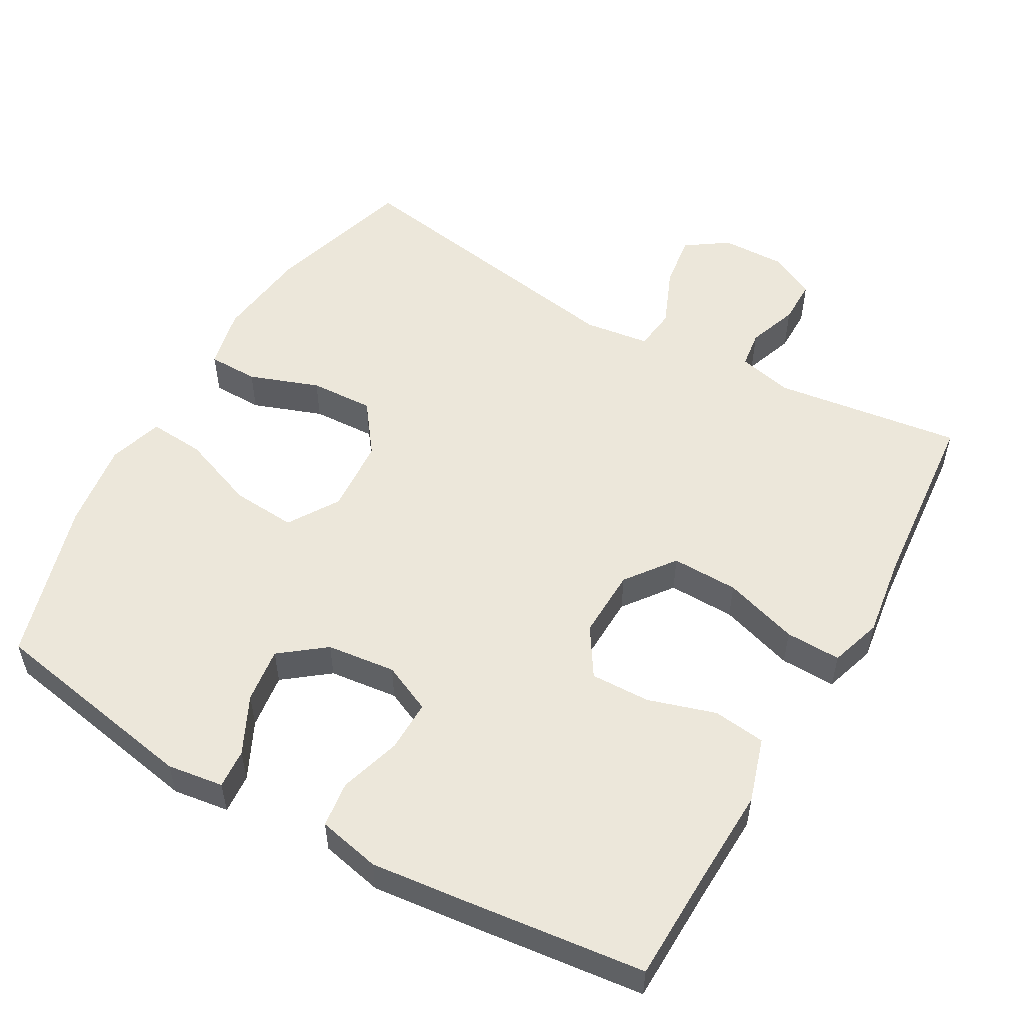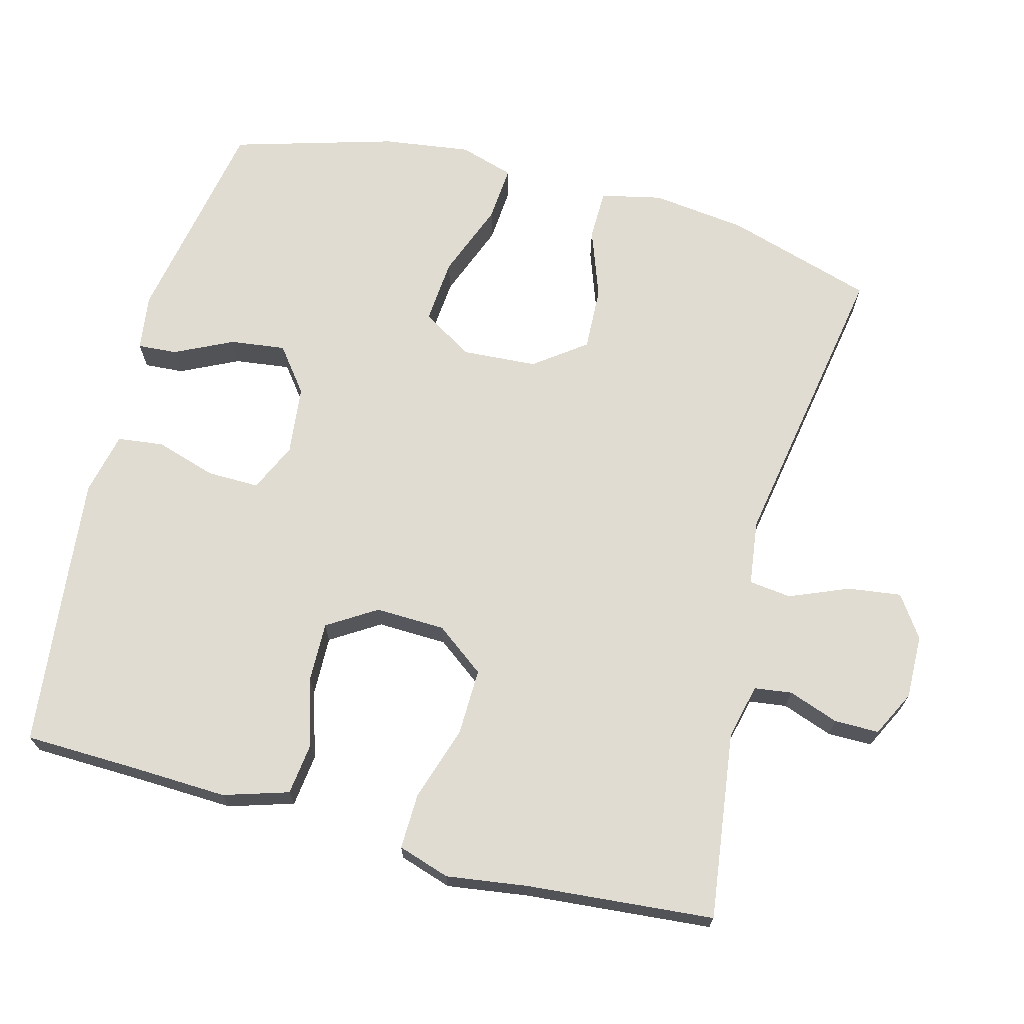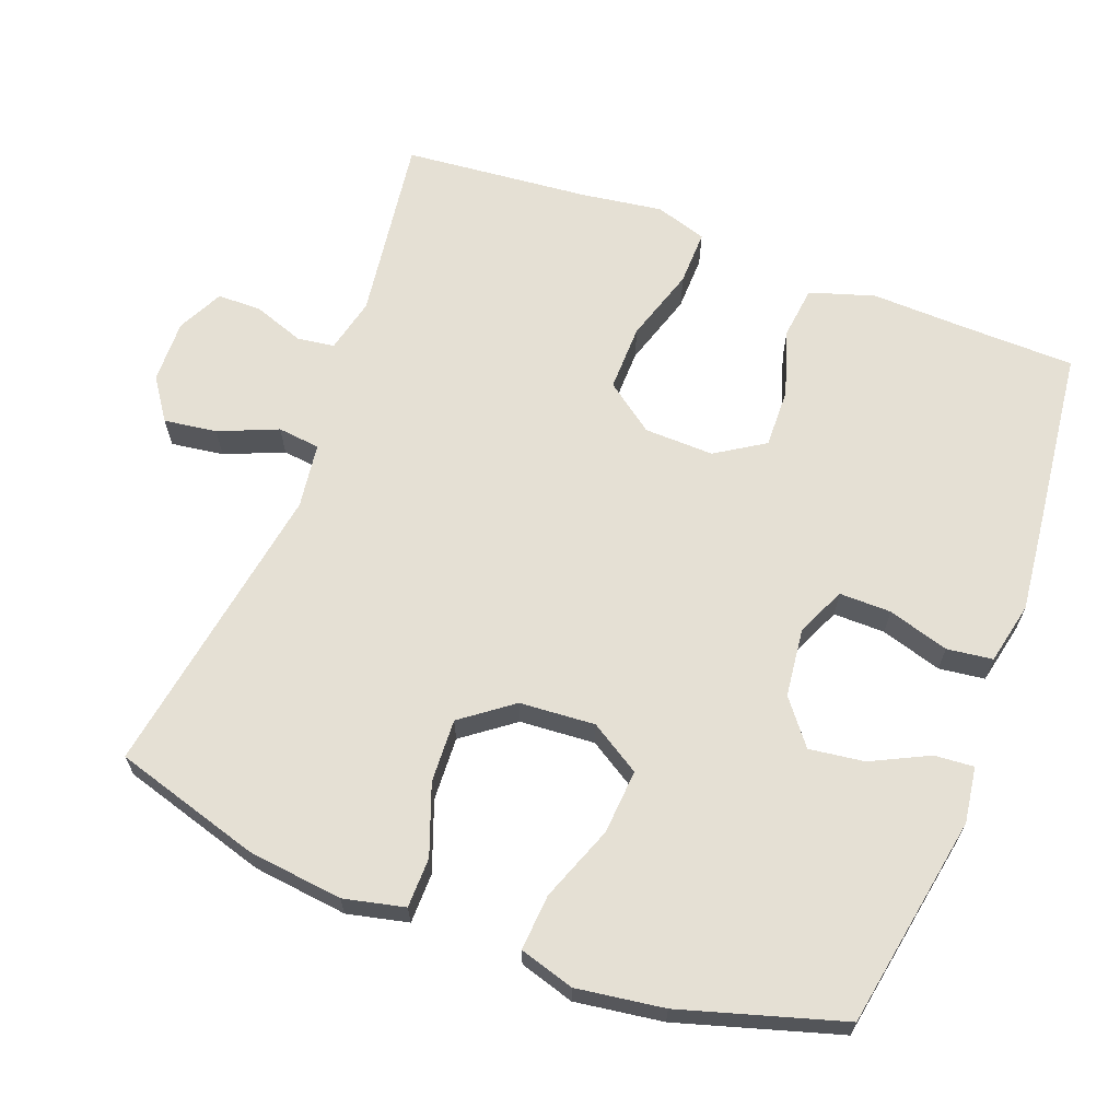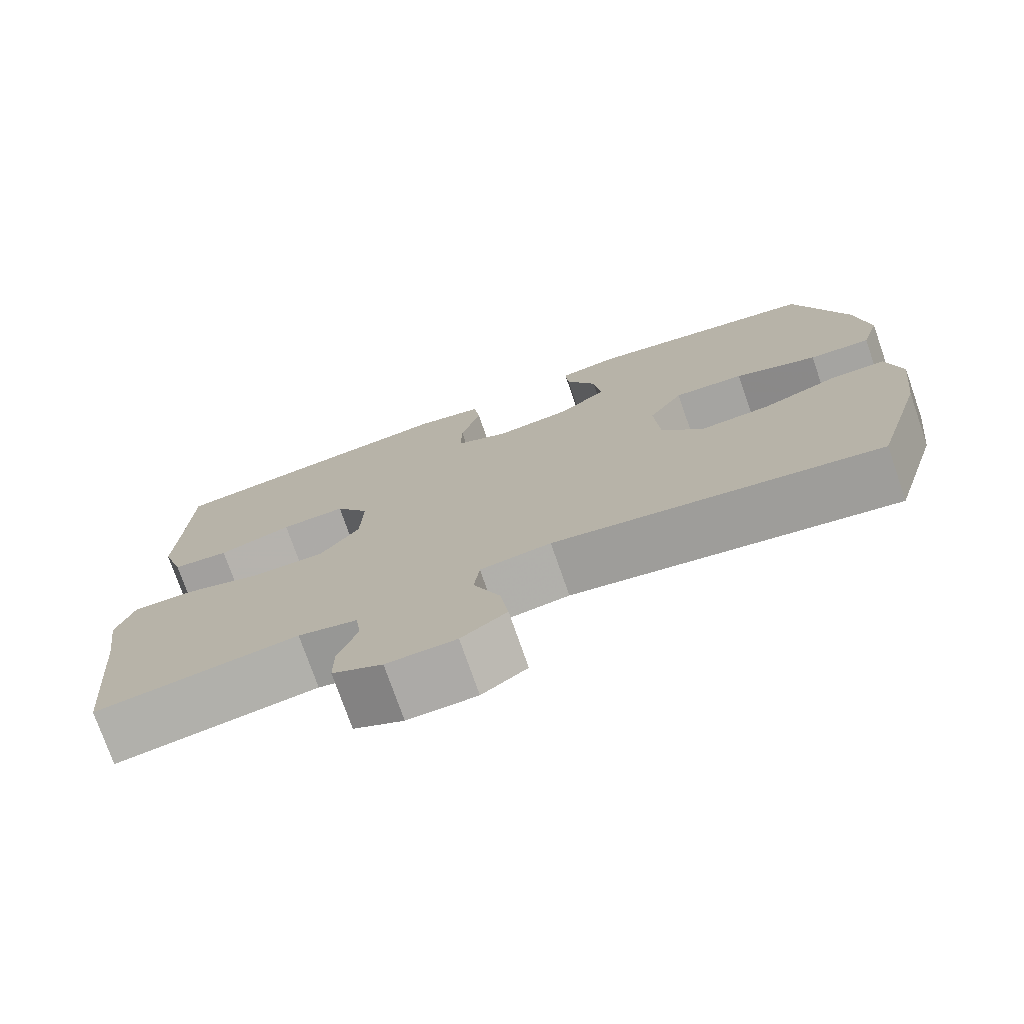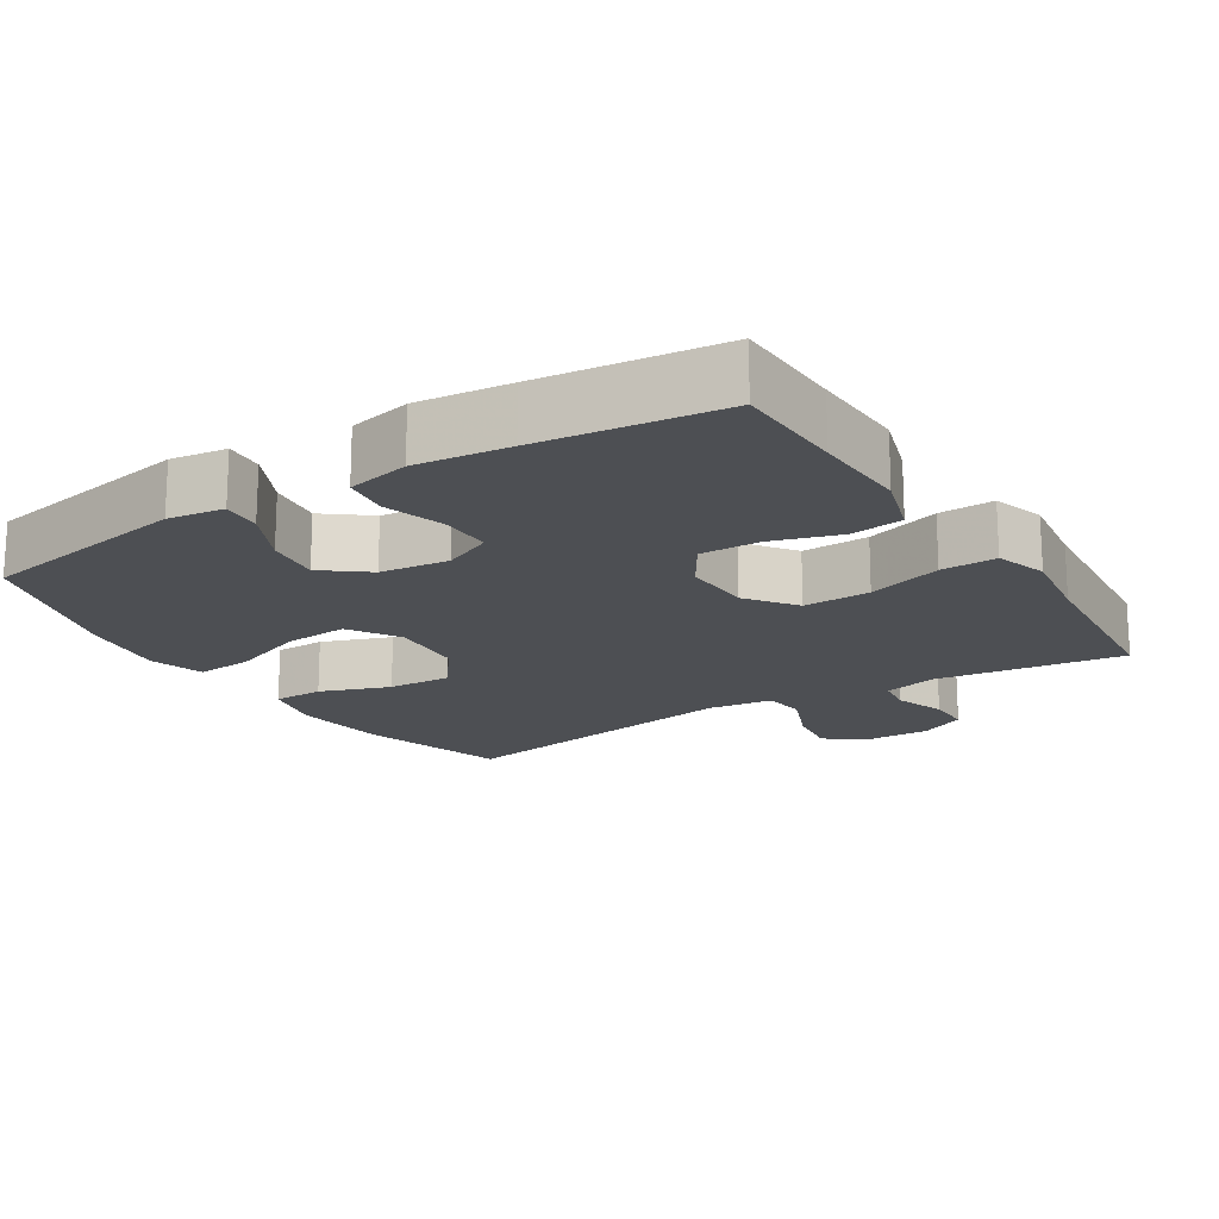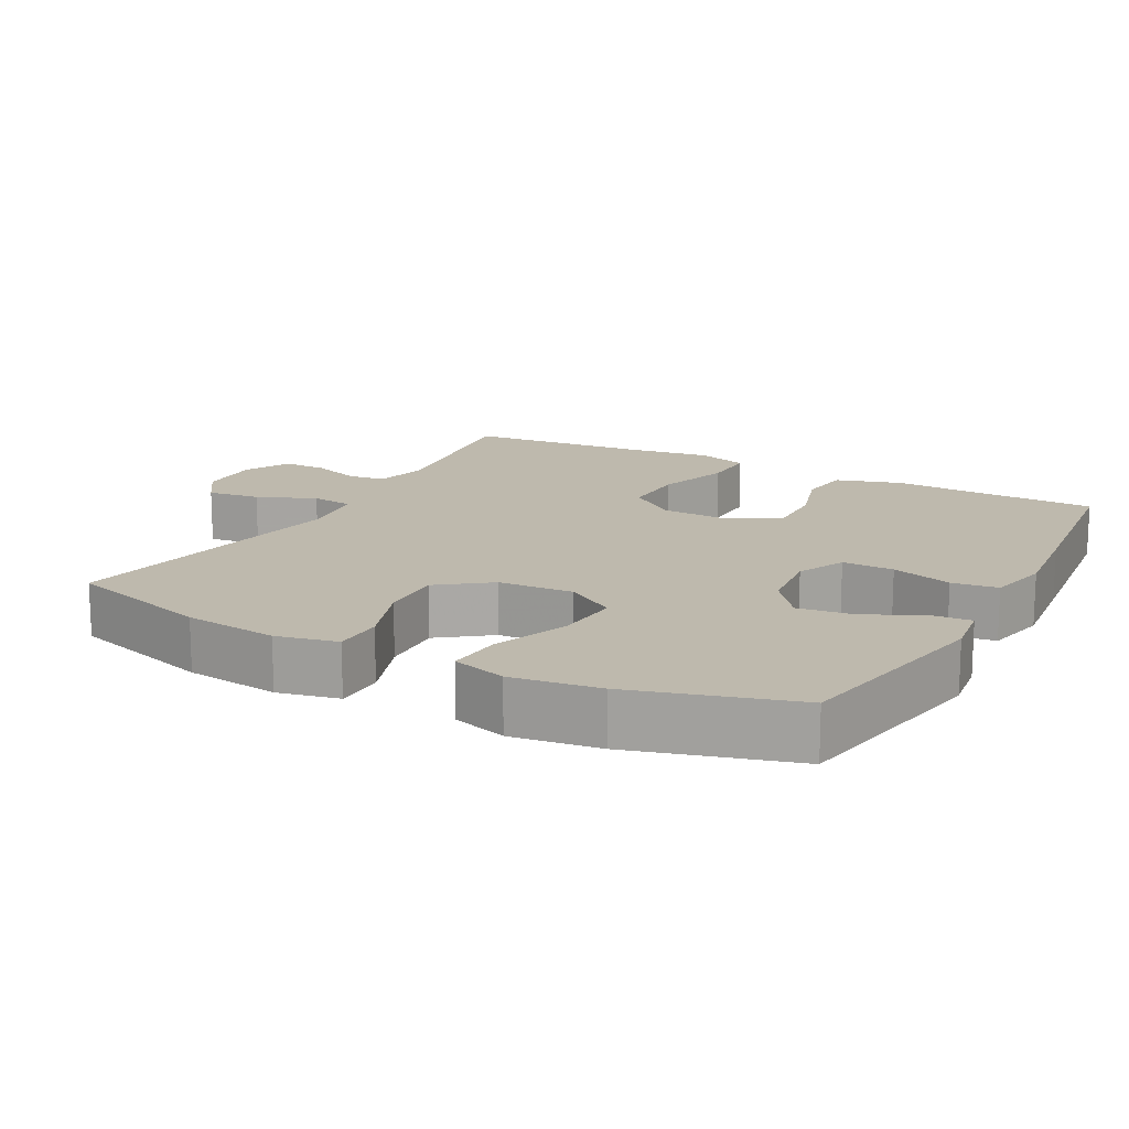
<metadata>
{"format":"obj","ext":"obj","renderer":"f3d","projection":"perspective","resolution":1024,"background":"white","views":[{"elev":53.7,"azim":29.6,"up":"+Y"},{"elev":69.2,"azim":104.9,"up":"+Y"},{"elev":65.4,"azim":-69.5,"up":"+Y"},{"elev":-75.5,"azim":-160.8,"up":"+Z"},{"elev":-17.8,"azim":32.2,"up":"+Y"},{"elev":15.3,"azim":-61.6,"up":"+Y"}]}
</metadata>
<code>
v -0.5 0.07 0.5
v -0.203 0.07 0.554
v -0.125 0.07 0.543
v -0.129 0.07 0.488
v -0.168 0.07 0.408
v -0.178 0.07 0.331
v -0.116 0.07 0.283
v -0.02 0.07 0.272
v 0.048 0.07 0.303
v 0.047 0.07 0.375
v 0.021 0.07 0.46
v 0.029 0.07 0.524
v 0.116 0.07 0.543
v 0.246 0.07 0.529
v 0.5 0.07 0.5
v 0.504 0.07 0.344
v 0.509 0.07 0.209
v 0.481 0.07 0.119
v 0.408 0.07 0.11
v 0.314 0.07 0.139
v 0.231 0.07 0.141
v 0.188 0.07 0.073
v 0.191 0.07 -0.024
v 0.242 0.07 -0.092
v 0.335 0.07 -0.09
v 0.439 0.07 -0.057
v 0.516 0.07 -0.055
v 0.539 0.07 -0.127
v 0.523 0.07 -0.24
v 0.5 0.07 -0.5
v 0.239 0.07 -0.465
v 0.163 0.07 -0.483
v 0.156 0.07 -0.535
v 0.181 0.07 -0.605
v 0.181 0.07 -0.667
v 0.117 0.07 -0.699
v 0.028 0.07 -0.697
v -0.03 0.07 -0.657
v -0.02 0.07 -0.583
v 0.014 0.07 -0.501
v 0.007 0.07 -0.442
v -0.084 0.07 -0.43
v -0.5 0.07 -0.5
v -0.562 0.07 -0.295
v -0.578 0.07 -0.163
v -0.559 0.07 -0.078
v -0.489 0.07 -0.077
v -0.392 0.07 -0.112
v -0.303 0.07 -0.116
v -0.25 0.07 -0.045
v -0.243 0.07 0.06
v -0.287 0.07 0.13
v -0.377 0.07 0.123
v -0.482 0.07 0.083
v -0.56 0.07 0.077
v -0.583 0.07 0.153
v -0.566 0.07 0.275
v -0.5 0 0.5
v -0.203 0 0.554
v -0.125 0 0.543
v -0.129 0 0.488
v -0.168 0 0.408
v -0.178 0 0.331
v -0.116 0 0.283
v -0.02 0 0.272
v 0.048 0 0.303
v 0.047 0 0.375
v 0.021 0 0.46
v 0.029 0 0.524
v 0.116 0 0.543
v 0.246 0 0.529
v 0.5 0 0.5
v 0.504 0 0.344
v 0.509 0 0.209
v 0.481 0 0.119
v 0.408 0 0.11
v 0.314 0 0.139
v 0.231 0 0.141
v 0.188 0 0.073
v 0.191 0 -0.024
v 0.242 0 -0.092
v 0.335 0 -0.09
v 0.439 0 -0.057
v 0.516 0 -0.055
v 0.539 0 -0.127
v 0.523 0 -0.24
v 0.5 0 -0.5
v 0.239 0 -0.465
v 0.163 0 -0.483
v 0.156 0 -0.535
v 0.181 0 -0.605
v 0.181 0 -0.667
v 0.117 0 -0.699
v 0.028 0 -0.697
v -0.03 0 -0.657
v -0.02 0 -0.583
v 0.014 0 -0.501
v 0.007 0 -0.442
v -0.084 0 -0.43
v -0.5 0 -0.5
v -0.562 0 -0.295
v -0.578 0 -0.163
v -0.559 0 -0.078
v -0.489 0 -0.077
v -0.392 0 -0.112
v -0.303 0 -0.116
v -0.25 0 -0.045
v -0.243 0 0.06
v -0.287 0 0.13
v -0.377 0 0.123
v -0.482 0 0.083
v -0.56 0 0.077
v -0.583 0 0.153
v -0.566 0 0.275
f 53 54 55 56
f 52 53 56 57
f 45 46 47 48
f 45 48 49
f 42 43 44 45
f 41 42 45 49
f 37 38 39 40
f 35 36 37 40
f 33 34 35 40
f 32 33 40 41
f 31 32 41 49
f 29 30 31 49
f 25 26 27 28
f 24 25 28 29
f 17 18 19 20
f 16 17 20 21
f 15 16 21
f 14 15 21
f 13 14 21 22
f 10 11 12 13
f 9 10 13 22
f 2 3 4 5
f 2 5 6
f 52 57 1 2
f 51 52 2 6
f 50 51 6 7
f 24 29 49 50
f 23 24 50 7
f 8 9 22 23
f 7 8 23
f 113 112 111 110
f 114 113 110 109
f 105 104 103 102
f 106 105 102
f 102 101 100 99
f 106 102 99 98
f 97 96 95 94
f 97 94 93 92
f 97 92 91 90
f 98 97 90 89
f 106 98 89 88
f 106 88 87 86
f 85 84 83 82
f 86 85 82 81
f 77 76 75 74
f 78 77 74 73
f 78 73 72
f 78 72 71
f 79 78 71 70
f 70 69 68 67
f 79 70 67 66
f 62 61 60 59
f 63 62 59
f 59 58 114 109
f 63 59 109 108
f 64 63 108 107
f 107 106 86 81
f 64 107 81 80
f 80 79 66 65
f 80 65 64
f 1 58 59 2
f 2 59 60 3
f 3 60 61 4
f 4 61 62 5
f 5 62 63 6
f 6 63 64 7
f 7 64 65 8
f 8 65 66 9
f 9 66 67 10
f 10 67 68 11
f 11 68 69 12
f 12 69 70 13
f 13 70 71 14
f 14 71 72 15
f 15 72 73 16
f 16 73 74 17
f 17 74 75 18
f 18 75 76 19
f 19 76 77 20
f 20 77 78 21
f 21 78 79 22
f 22 79 80 23
f 23 80 81 24
f 24 81 82 25
f 25 82 83 26
f 26 83 84 27
f 27 84 85 28
f 28 85 86 29
f 29 86 87 30
f 30 87 88 31
f 31 88 89 32
f 32 89 90 33
f 33 90 91 34
f 34 91 92 35
f 35 92 93 36
f 36 93 94 37
f 37 94 95 38
f 38 95 96 39
f 39 96 97 40
f 40 97 98 41
f 41 98 99 42
f 42 99 100 43
f 43 100 101 44
f 44 101 102 45
f 45 102 103 46
f 46 103 104 47
f 47 104 105 48
f 48 105 106 49
f 49 106 107 50
f 50 107 108 51
f 51 108 109 52
f 52 109 110 53
f 53 110 111 54
f 54 111 112 55
f 55 112 113 56
f 56 113 114 57
f 57 114 58 1

</code>
